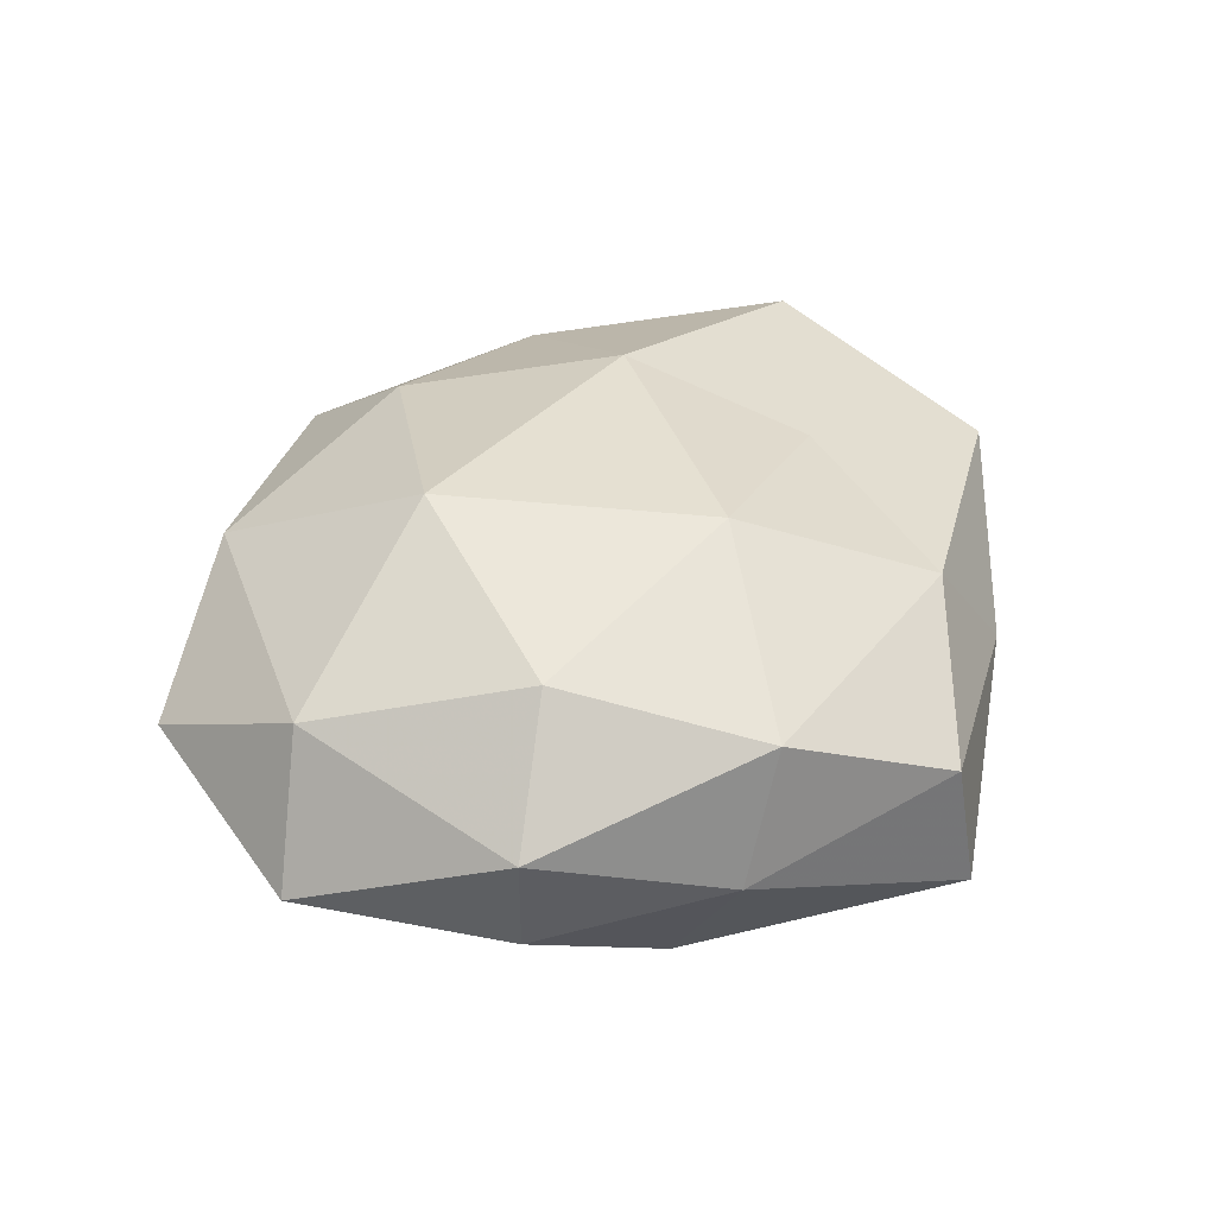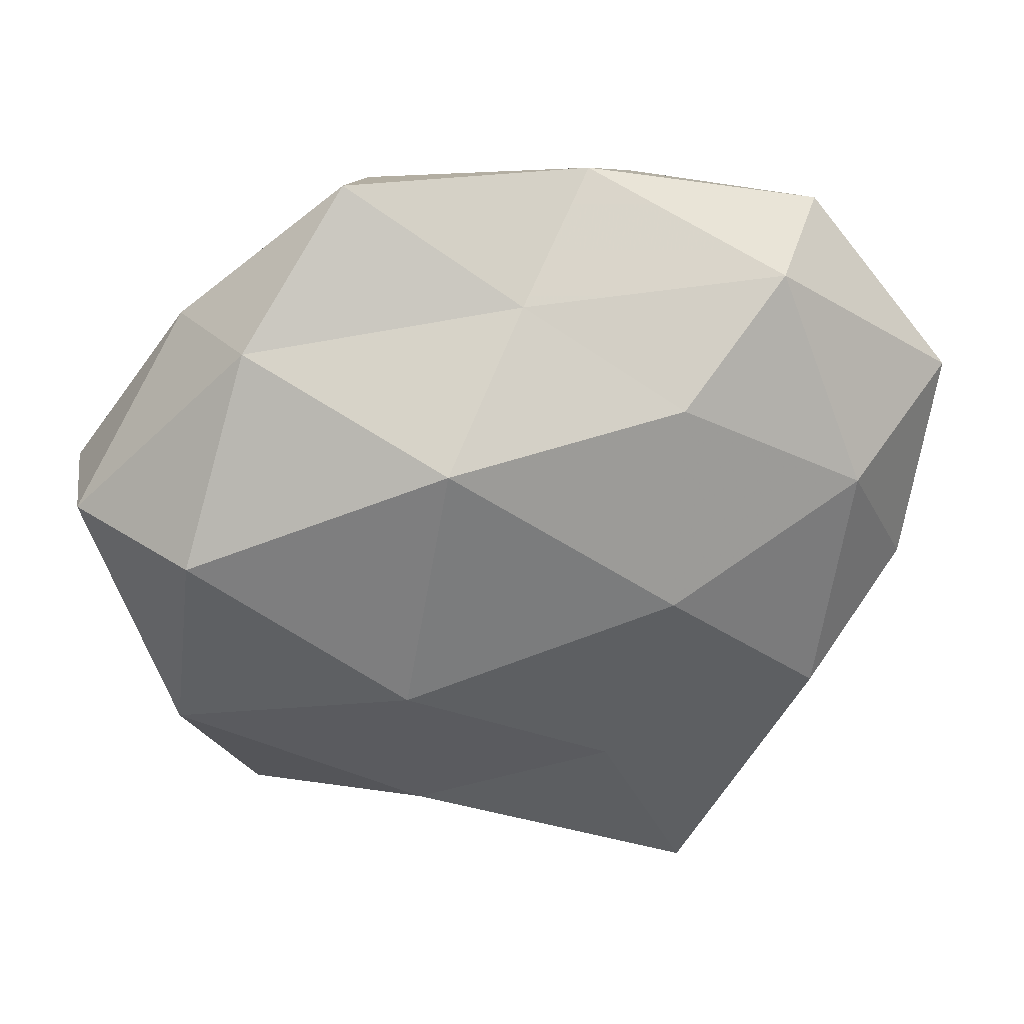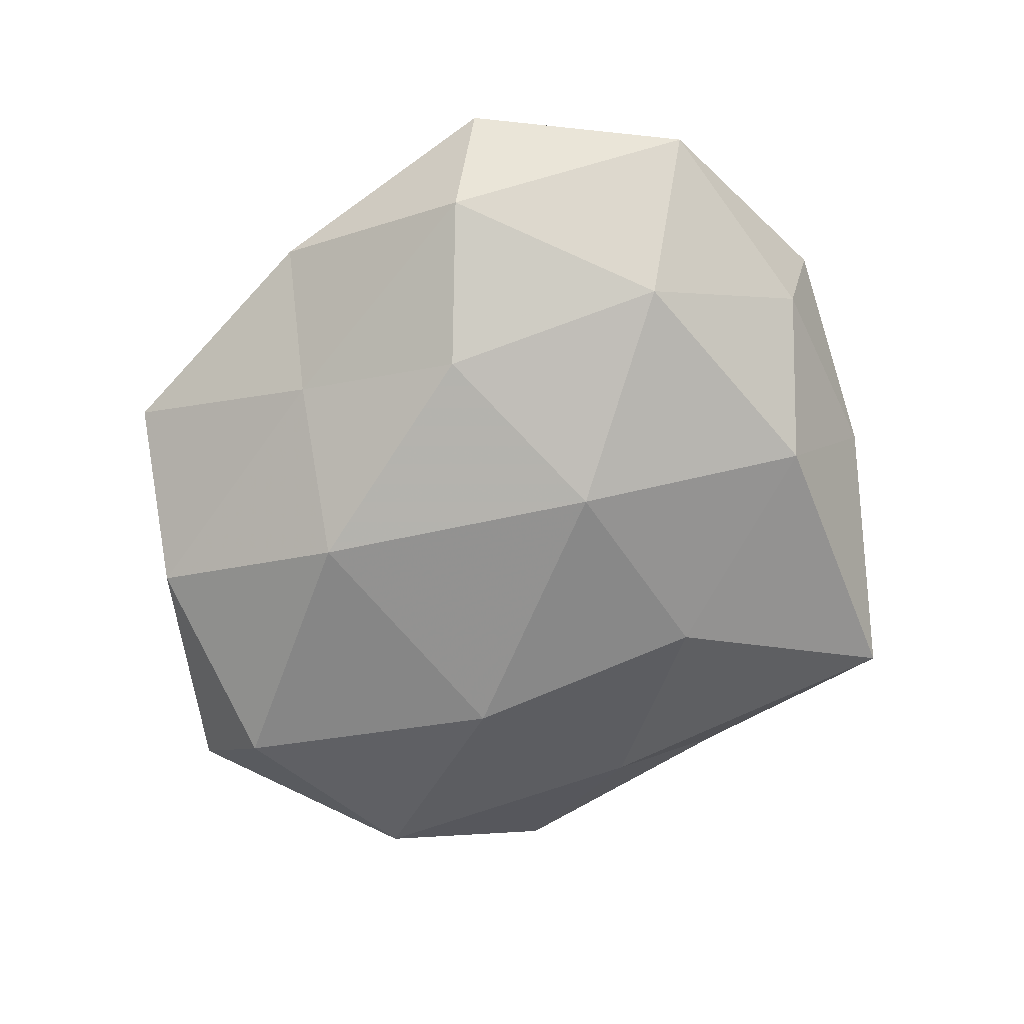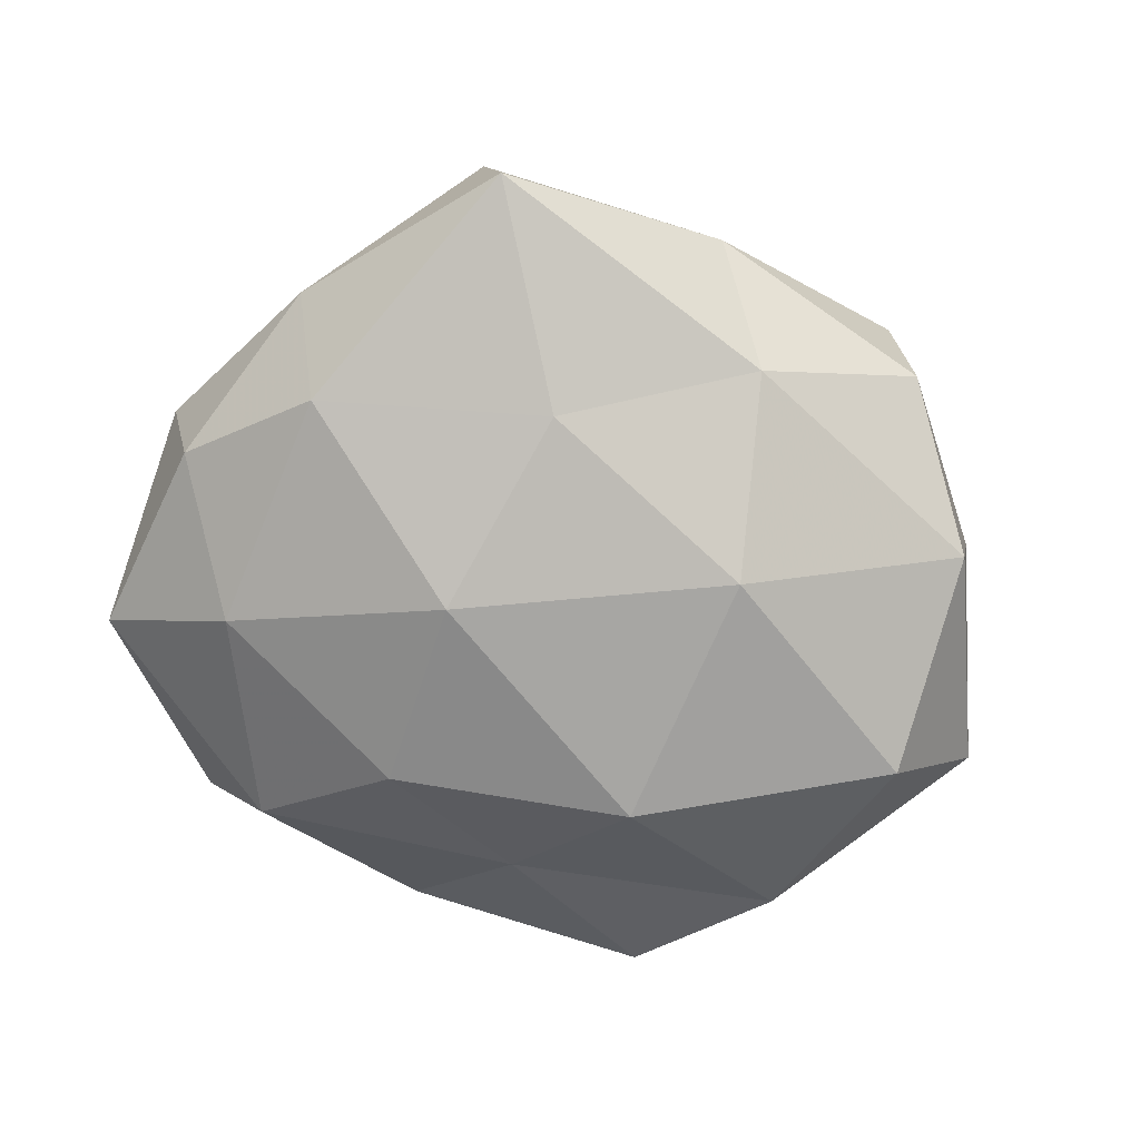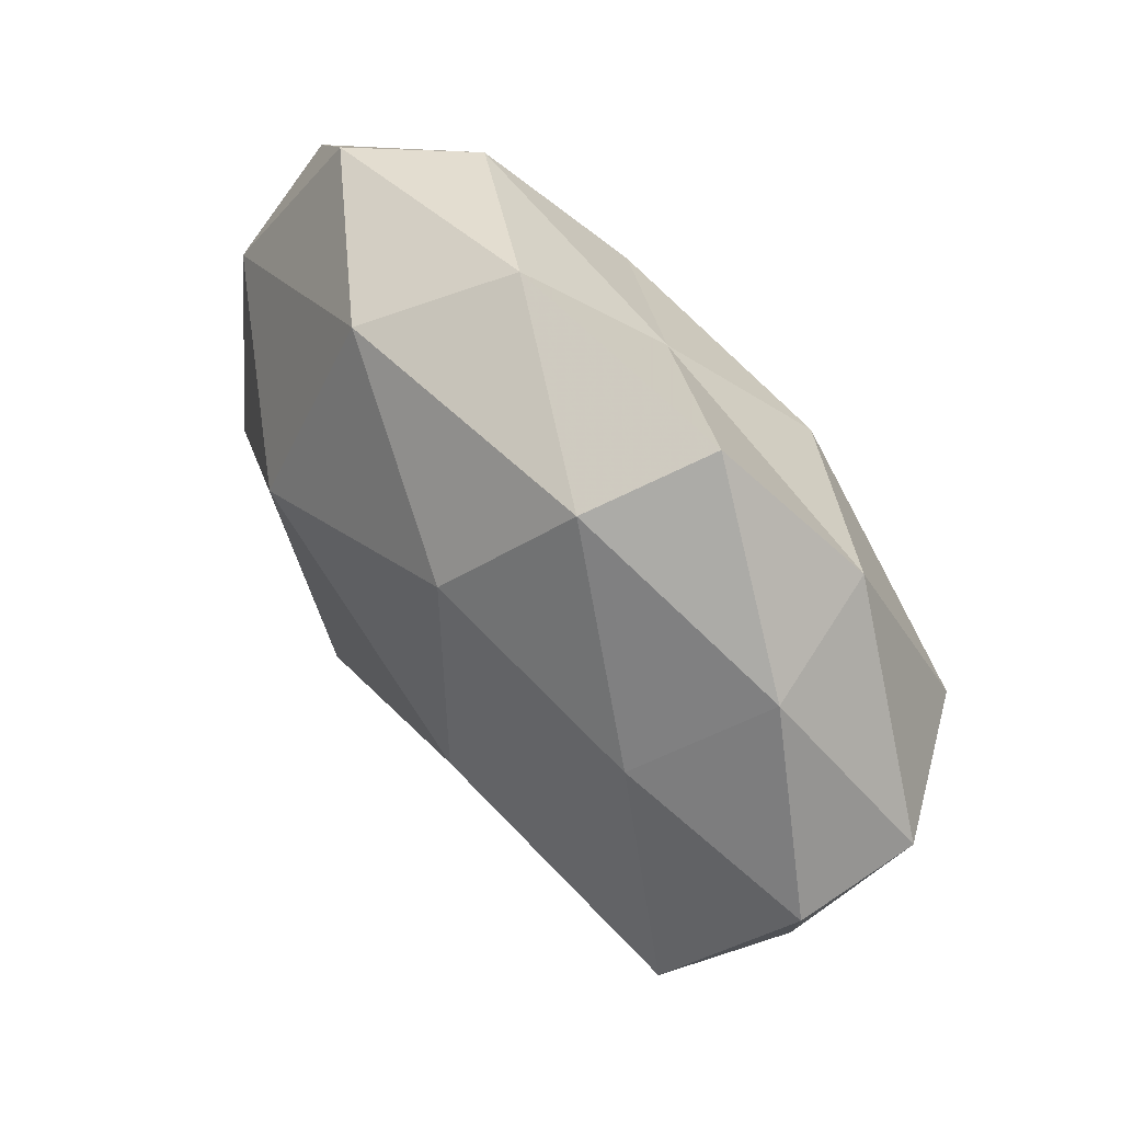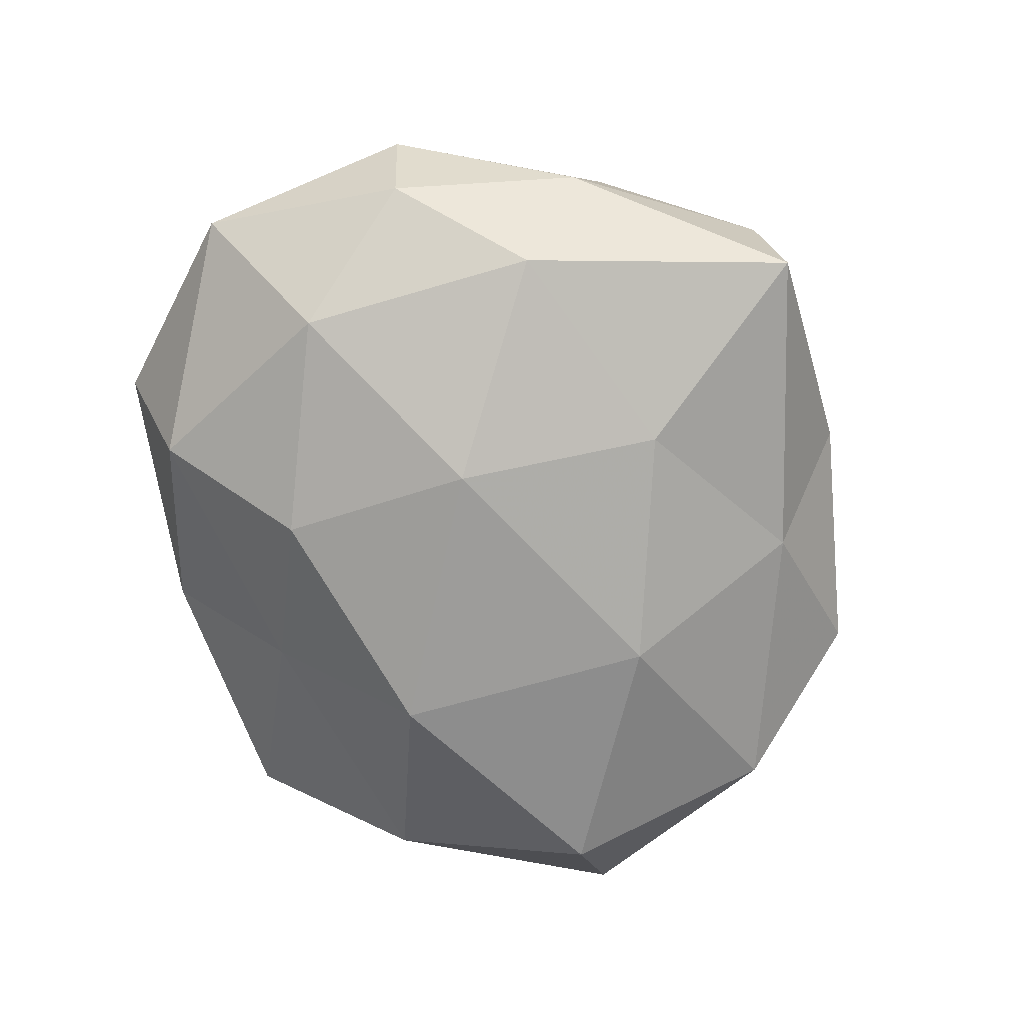
<metadata>
{"format":"obj","ext":"obj","renderer":"f3d","projection":"perspective","resolution":1024,"background":"white","views":[{"elev":34.2,"azim":-72.7,"up":"+Z"},{"elev":30.2,"azim":168.8,"up":"+Y"},{"elev":-69.4,"azim":-131.0,"up":"+Z"},{"elev":-72.9,"azim":-14.0,"up":"+Z"},{"elev":61.2,"azim":52.9,"up":"+Y"},{"elev":-71.5,"azim":-65.5,"up":"+Z"}]}
</metadata>
<code>
v 0.0156 -0.009718 -0.02112
v -0.03973 0.01627 0.01007
v -0.007546 0.04008 -0.001208
v -0.01389 0.02018 -0.01881
v 0.01248 0.001364 0.02278
v -0.01723 -0.04255 -0.01152
v -0.04545 -0.006842 0.003665
v 0.0182 0.04104 -0.003482
v -0.01245 -0.0004989 -0.02264
v 0.04685 0.00741 0.007895
v -0.03042 -0.01653 -0.01599
v 0.02984 0.02719 -0.01139
v 0.01103 0.01699 -0.02205
v -0.002303 -0.03502 0.01263
v -0.0178 0.01155 0.02216
v 0.001348 0.02977 -0.0114
v 0.02852 -0.03303 0.01087
v 0.03494 0.02588 0.002421
v 0.01402 0.03677 0.008807
v 0.0305 -0.03106 -0.002141
v -0.04245 -0.005847 -0.008022
v 0.007016 -0.03971 0.0001943
v -0.03403 0.008378 -0.01598
v 0.02865 0.01669 0.01437
v -0.01163 -0.01615 0.021
v 0.03899 -0.0154 -0.01106
v -0.03509 -0.005766 0.01584
v -0.03298 0.03378 0.001218
v -0.02629 0.03055 -0.01077
v -0.01536 0.03394 0.01211
v -0.03044 -0.02637 0.01037
v -0.03453 -0.02433 -0.003357
v -0.04706 0.01544 -0.004503
v 0.01314 -0.02954 -0.01178
v -0.01909 -0.04084 0.002506
v 0.006367 0.02363 0.01871
v 0.04217 -0.01325 0.003116
v 0.0125 -0.01823 0.01674
v -0.006561 -0.02136 -0.01852
v 0.03888 -0.008853 0.01746
v 0.03727 0.00708 -0.01817
v 0.04752 0.008091 -0.004934
f 9 13 1
f 9 4 13
f 16 3 8
f 8 12 16
f 16 13 4
f 12 13 16
f 18 12 8
f 19 8 3
f 18 8 19
f 17 14 22
f 20 17 22
f 23 4 9
f 23 9 11
f 21 23 11
f 10 18 24
f 18 19 24
f 5 15 25
f 7 27 2
f 2 27 15
f 25 15 27
f 29 3 16
f 4 29 16
f 23 29 4
f 29 28 3
f 2 15 30
f 19 3 30
f 28 2 30
f 30 3 28
f 31 14 25
f 7 31 27
f 27 31 25
f 11 6 32
f 21 32 7
f 21 11 32
f 32 31 7
f 7 2 33
f 21 7 33
f 21 33 23
f 33 2 28
f 33 29 23
f 33 28 29
f 6 34 22
f 22 34 20
f 26 34 1
f 26 20 34
f 35 6 22
f 22 14 35
f 31 35 14
f 32 6 35
f 32 35 31
f 5 36 15
f 24 36 5
f 24 19 36
f 30 15 36
f 36 19 30
f 37 17 20
f 37 20 26
f 17 38 14
f 38 5 25
f 25 14 38
f 39 9 1
f 11 39 6
f 11 9 39
f 1 34 39
f 6 39 34
f 24 5 40
f 10 24 40
f 10 40 37
f 40 17 37
f 40 5 38
f 40 38 17
f 1 13 41
f 12 41 13
f 41 26 1
f 10 42 18
f 42 12 18
f 10 37 42
f 37 26 42
f 42 41 12
f 42 26 41

</code>
